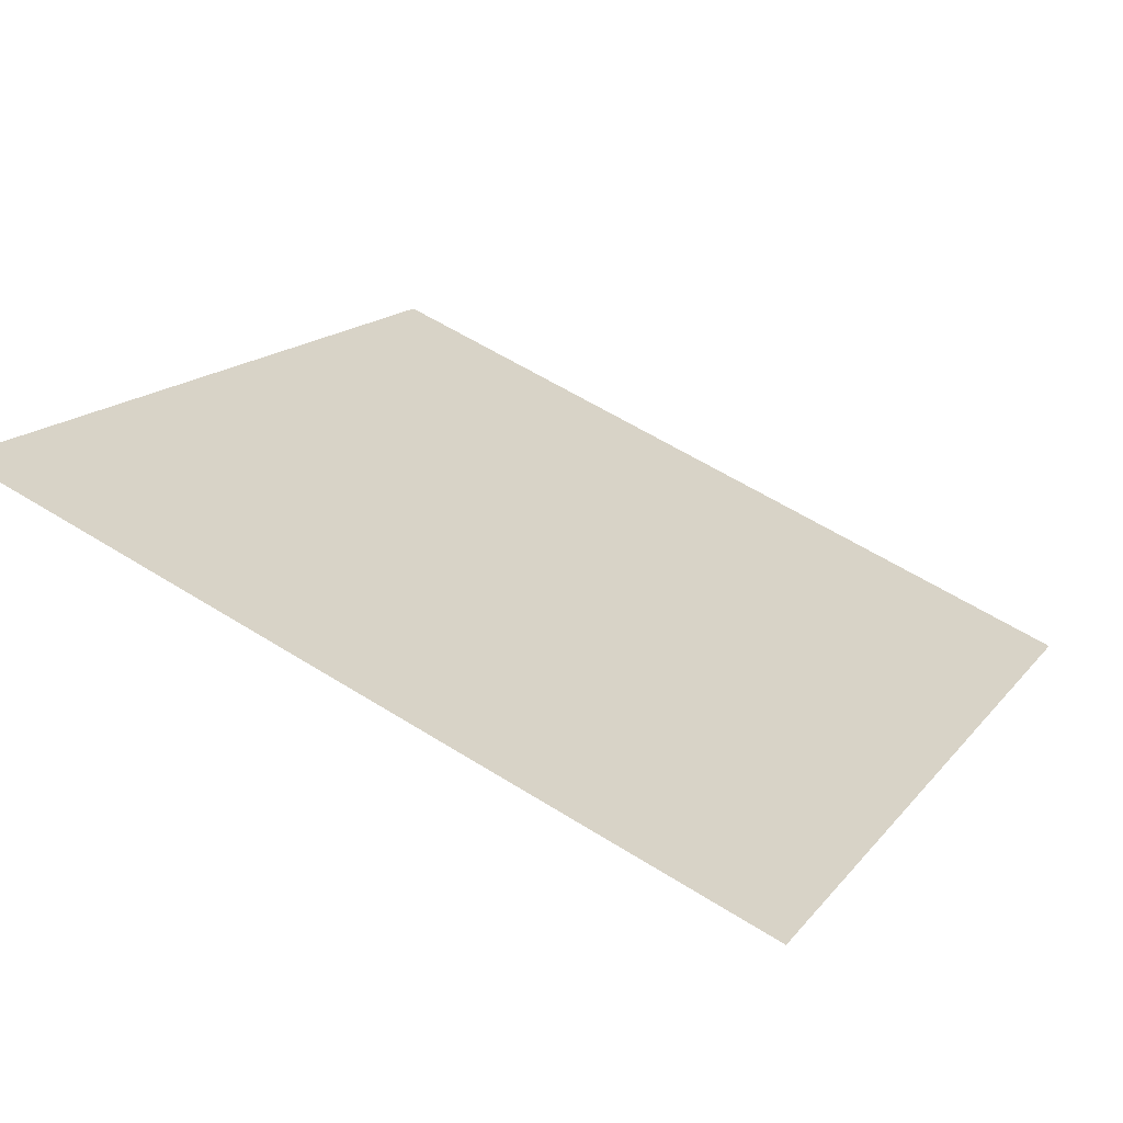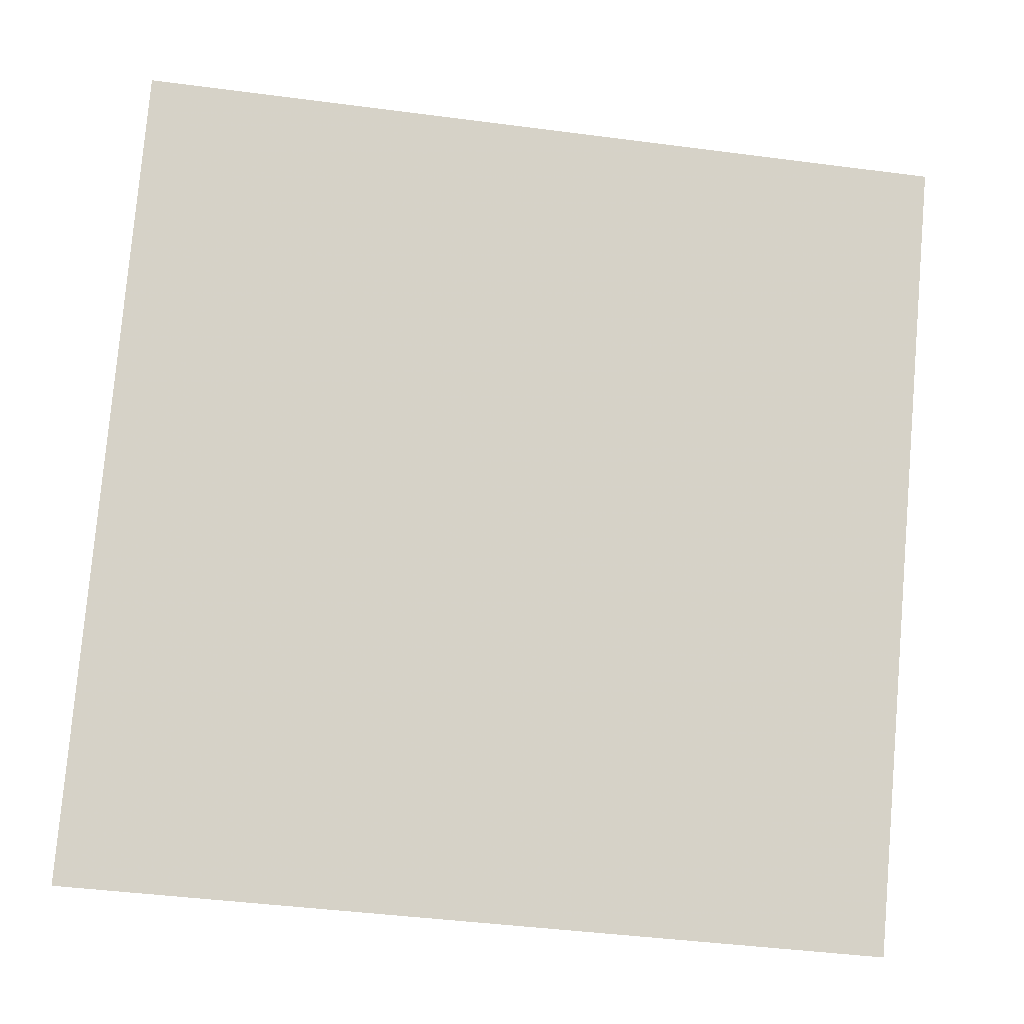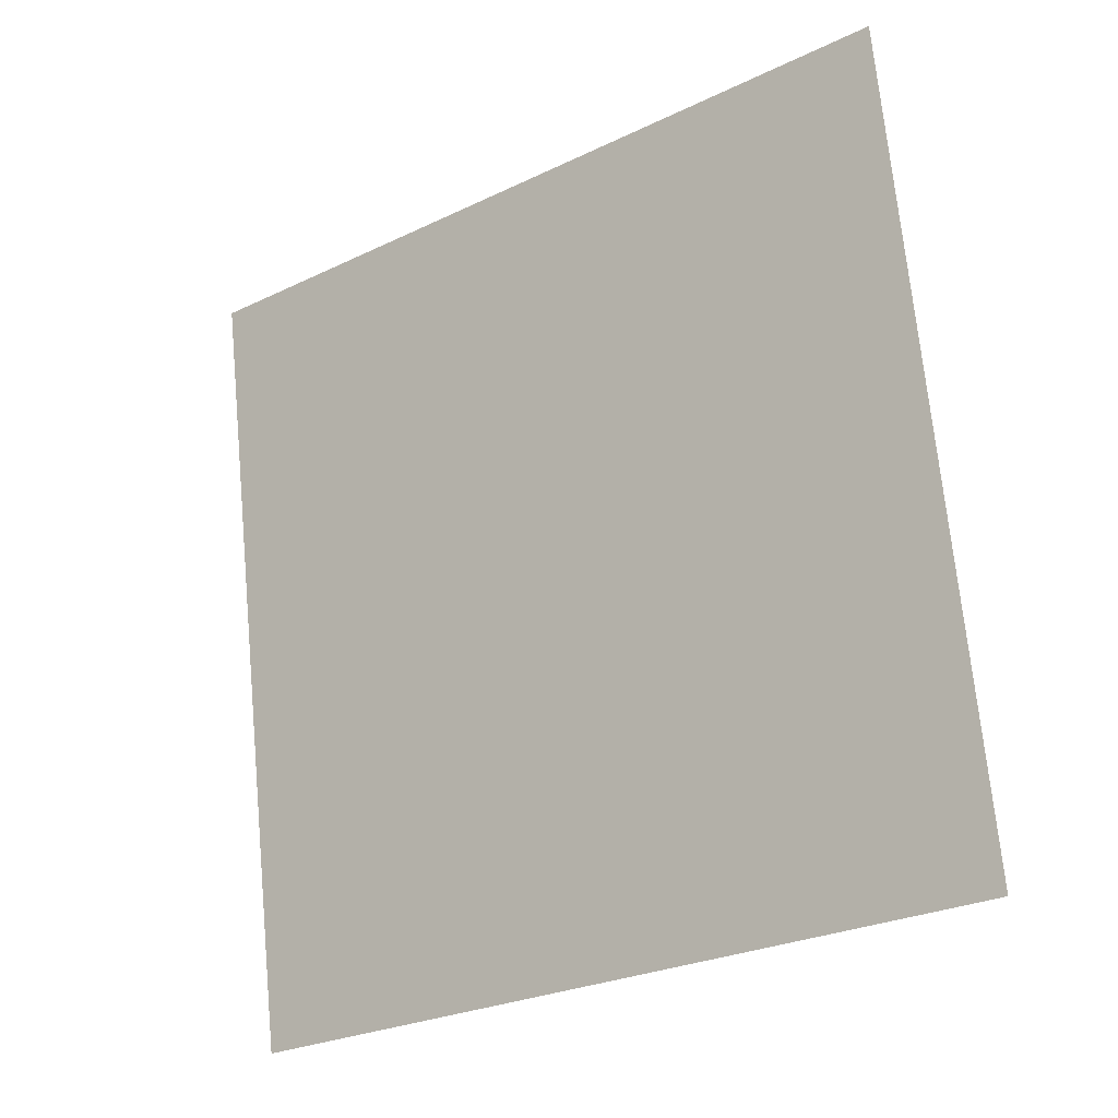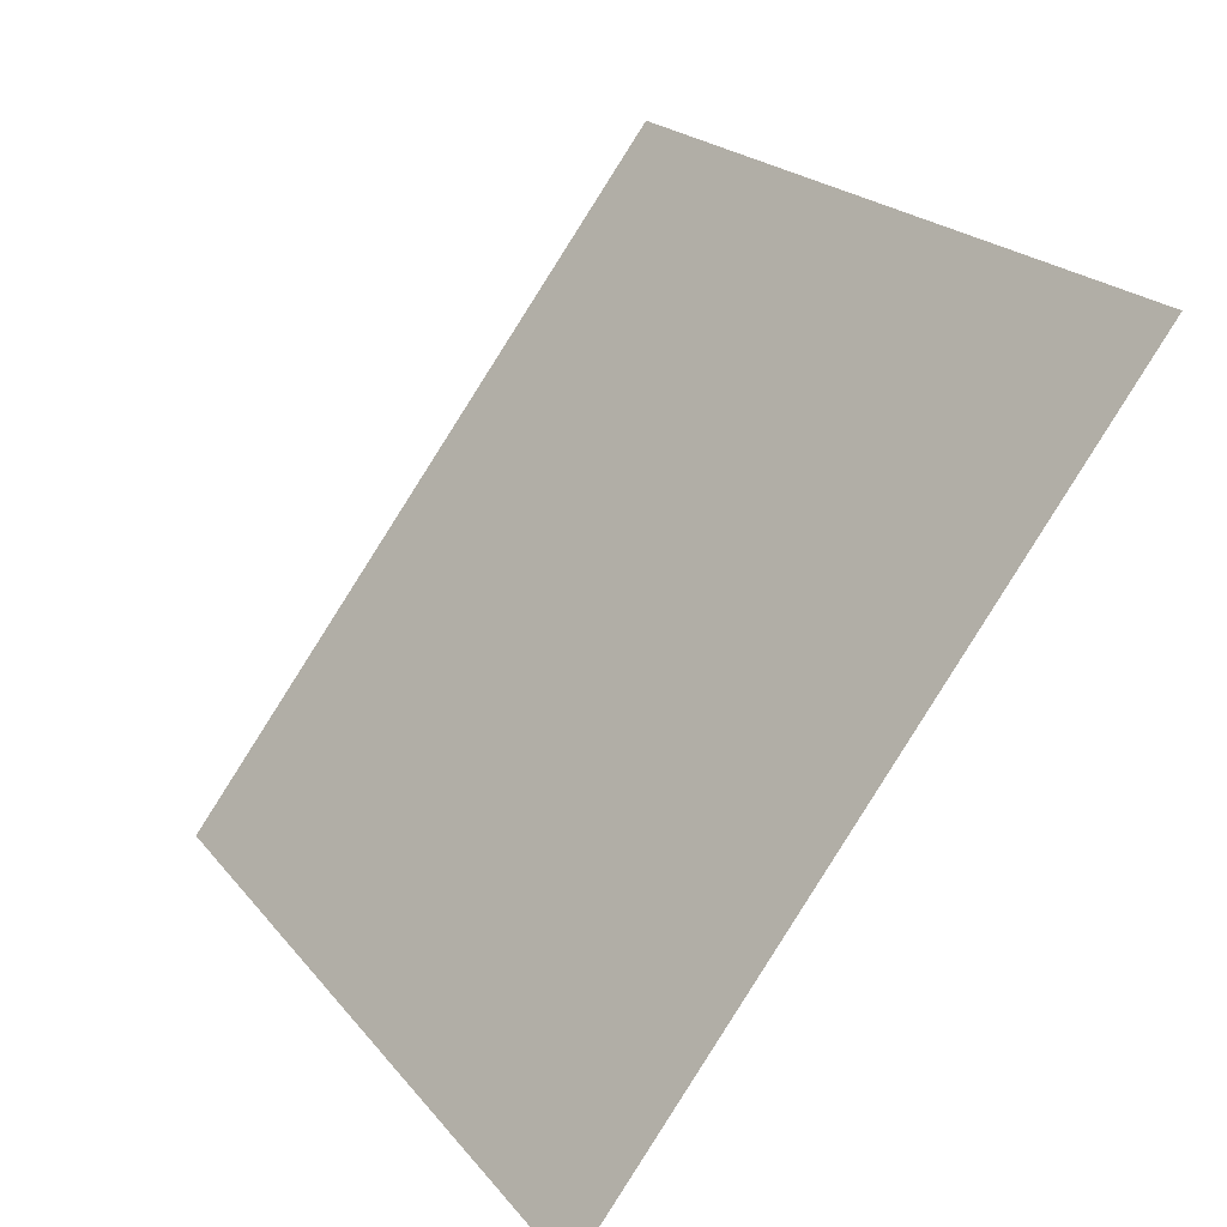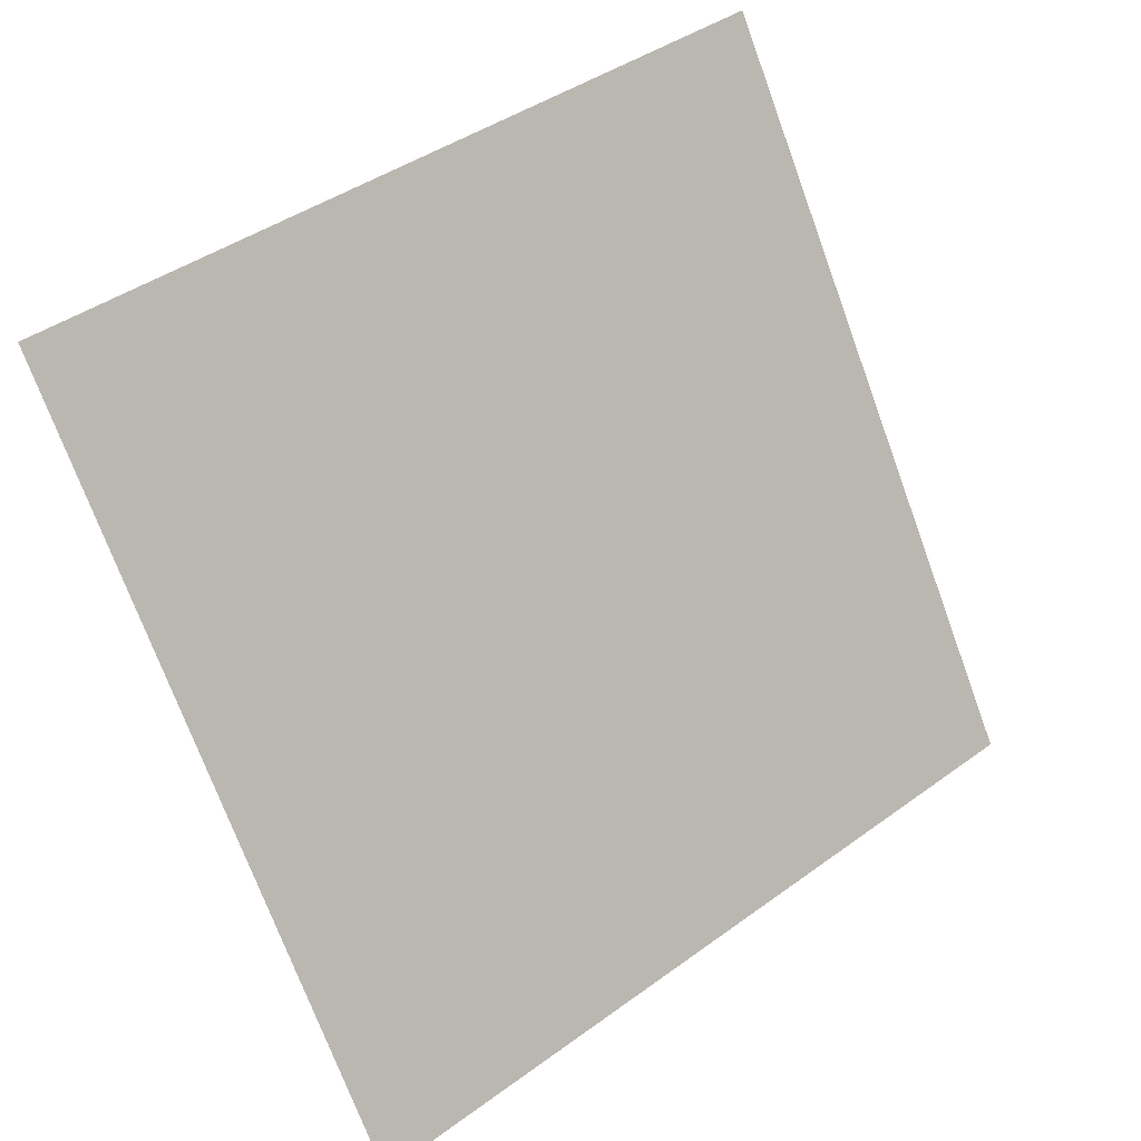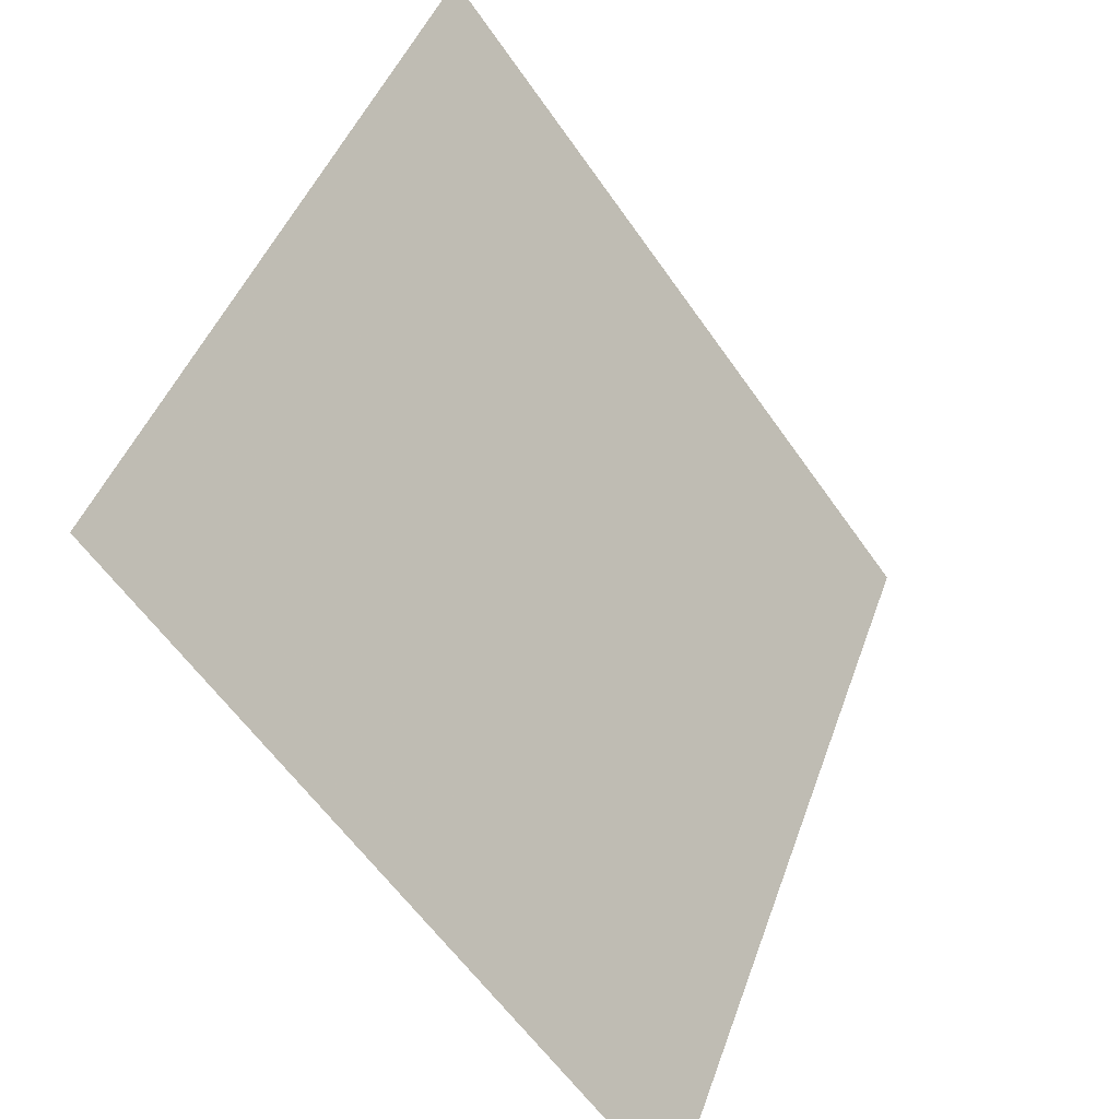
<metadata>
{"format":"obj","ext":"obj","renderer":"f3d","projection":"perspective","resolution":1024,"background":"white","views":[{"elev":57.2,"azim":33.2,"up":"+Y"},{"elev":-47.8,"azim":170.0,"up":"+Z"},{"elev":71.8,"azim":-94.9,"up":"+Y"},{"elev":20.3,"azim":61.4,"up":"+Z"},{"elev":-71.5,"azim":-69.3,"up":"+Y"},{"elev":44.6,"azim":-72.7,"up":"+Z"}]}
</metadata>
<code>
v -0.2248 0.9447 0.7142
v -0.2314 0.9448 0.7143
v -0.2312 0.9488 0.7195
v -0.2247 0.9486 0.7195
f 4 3 2 1

</code>
